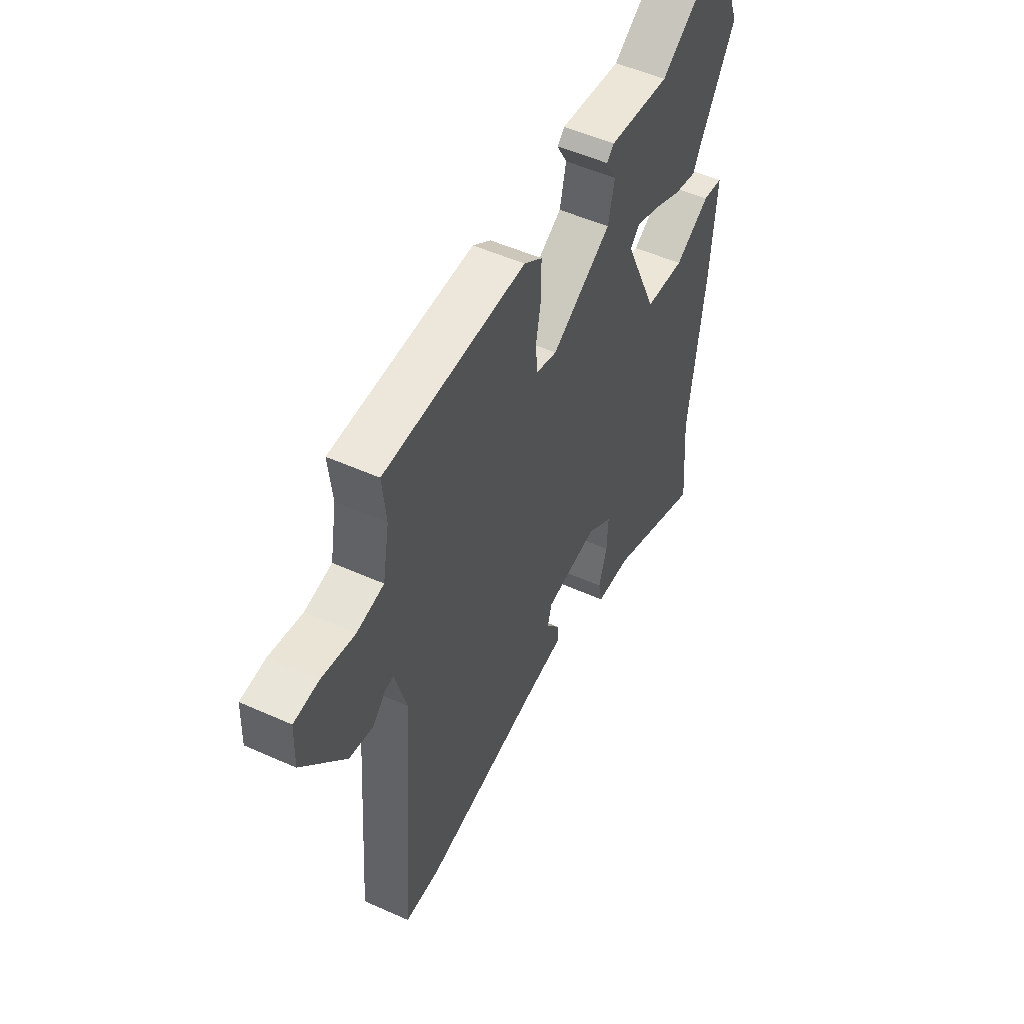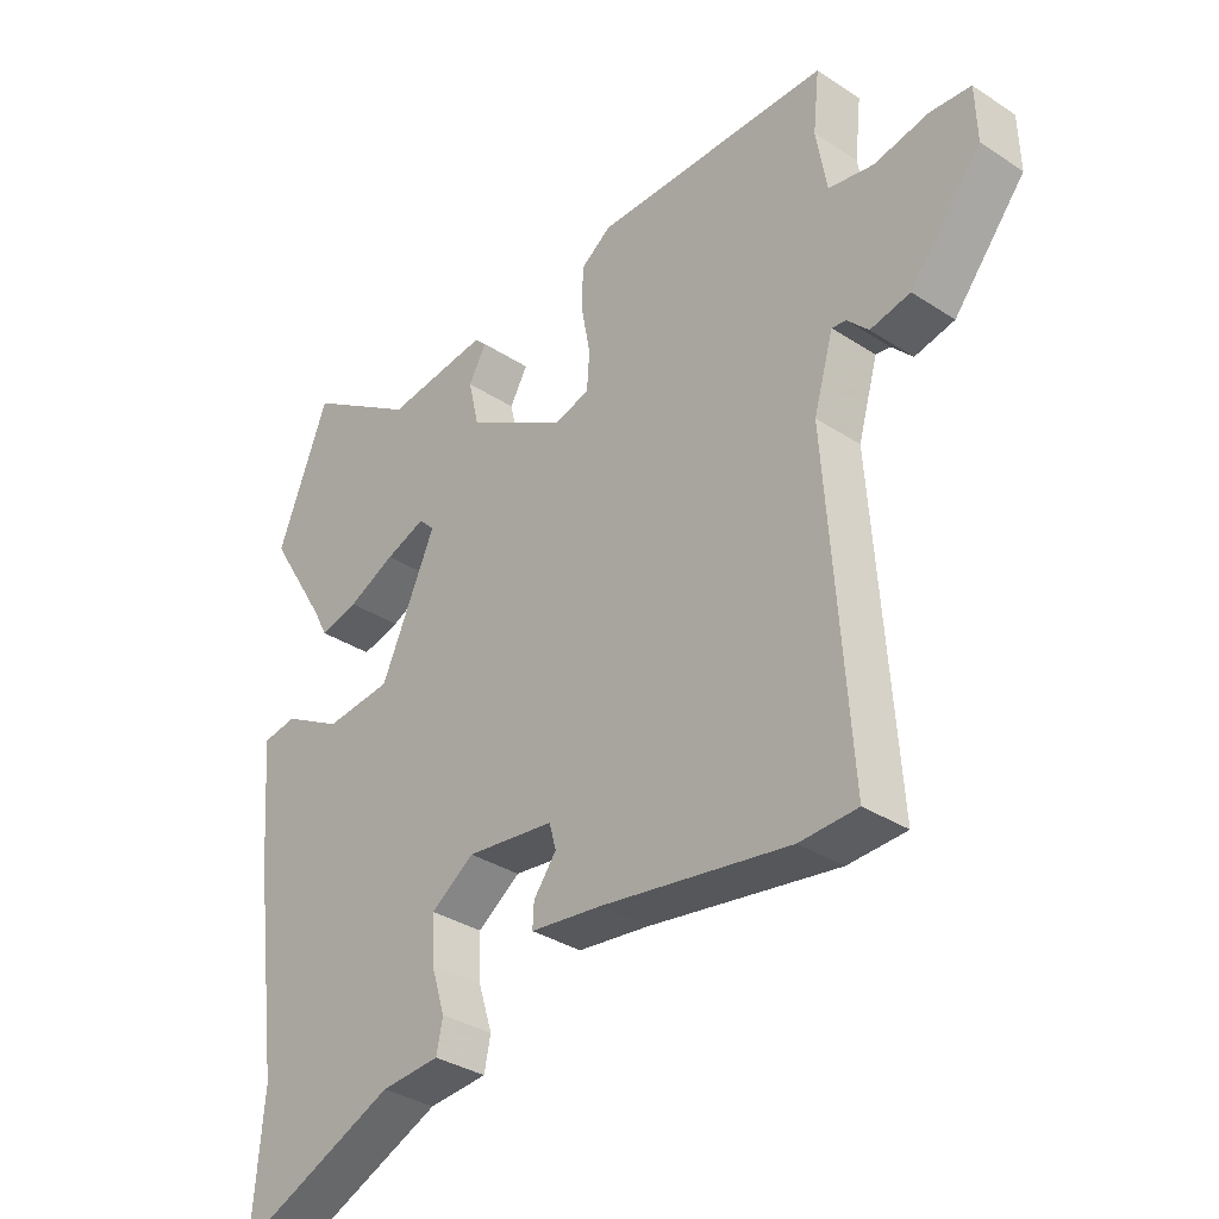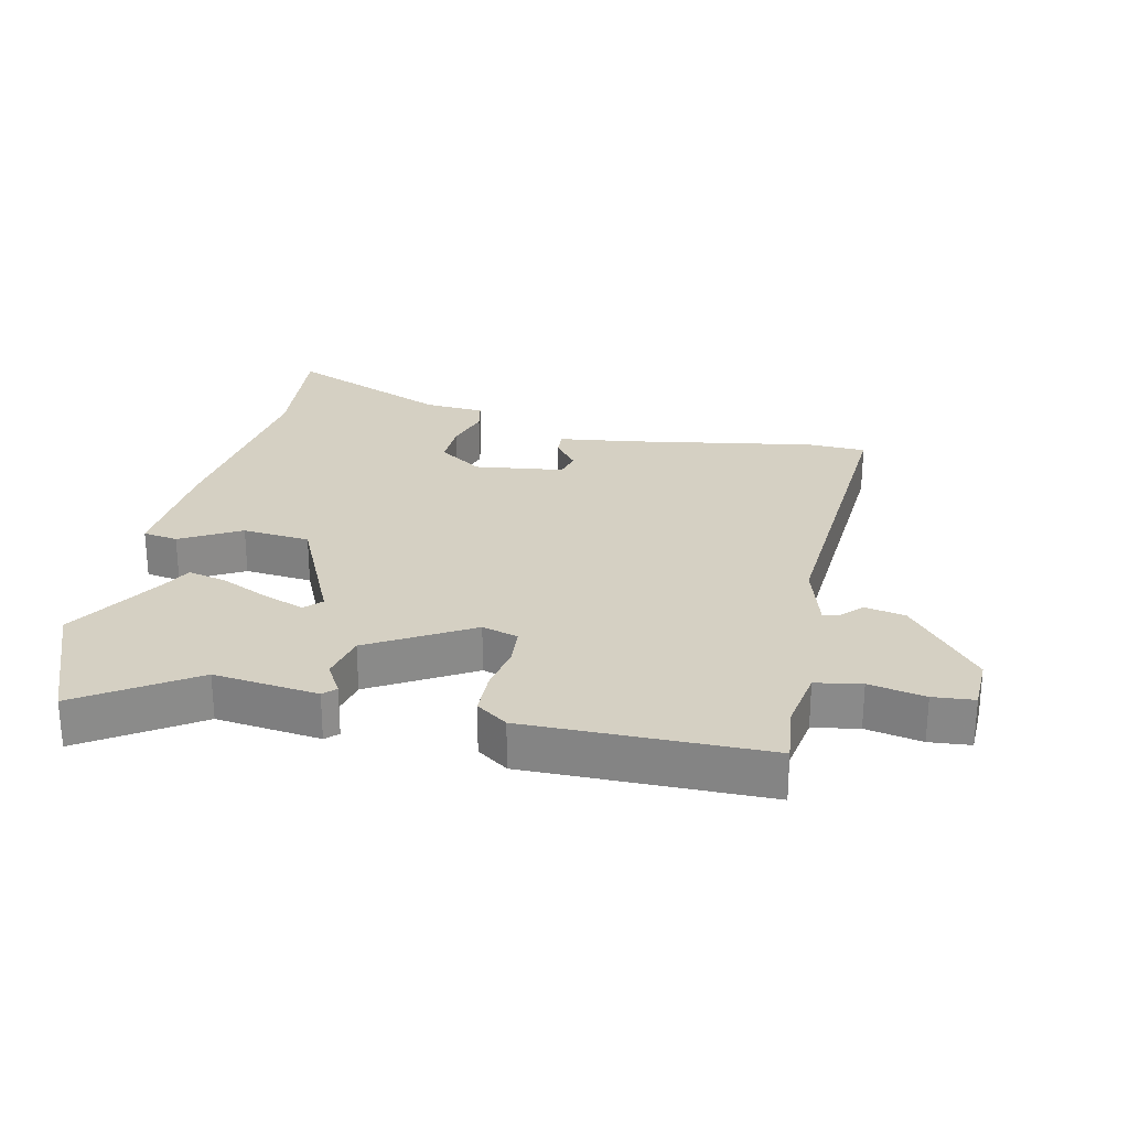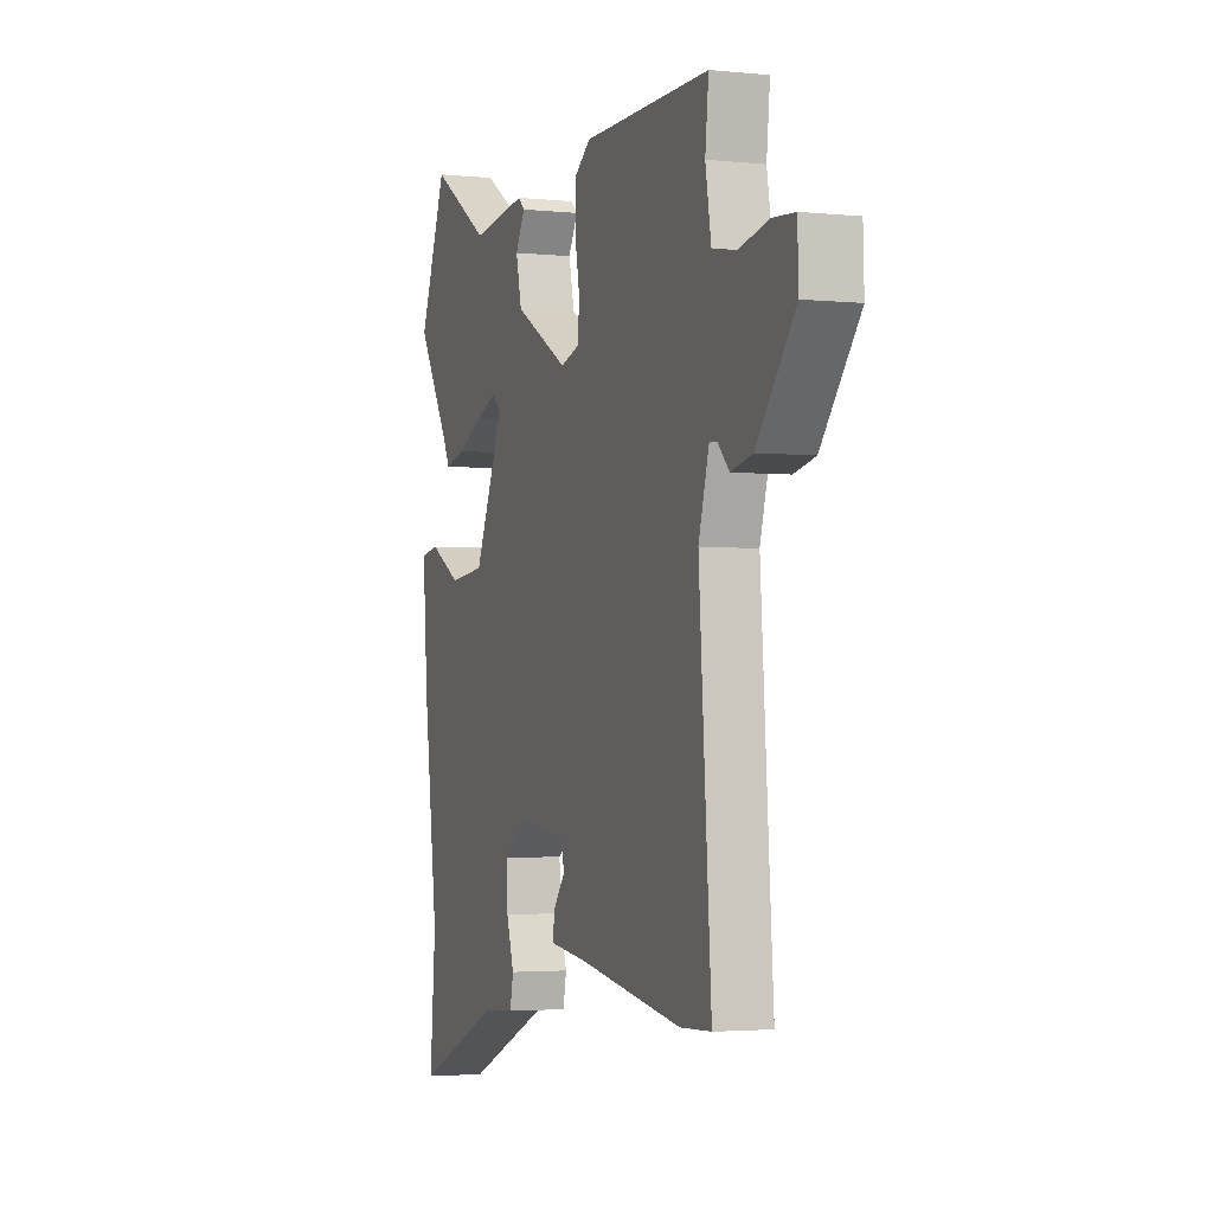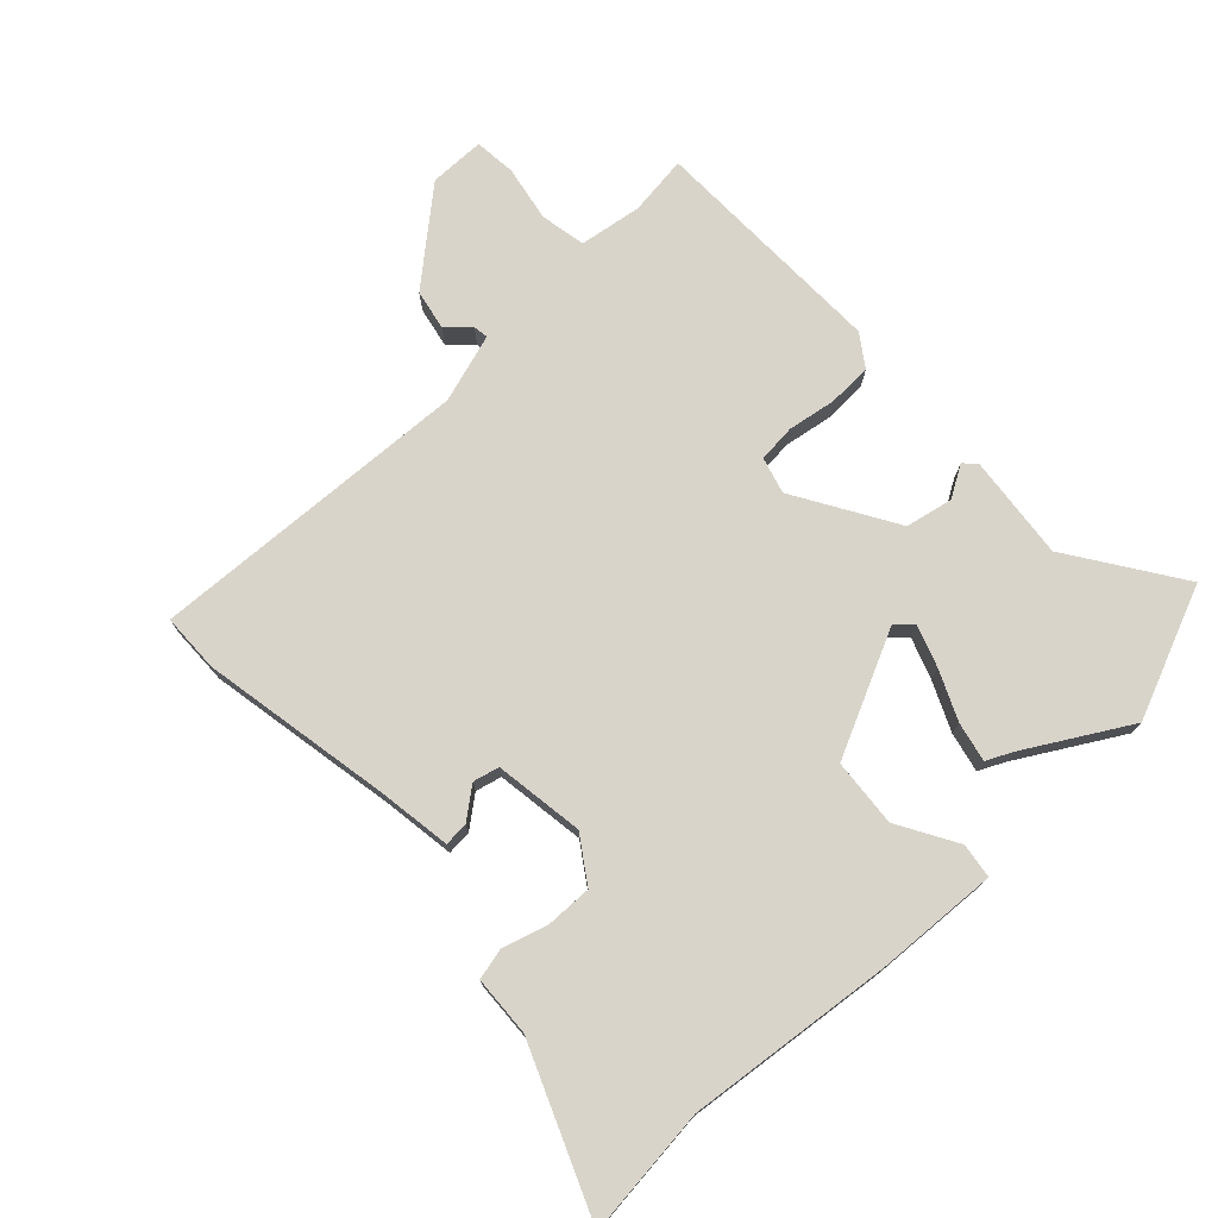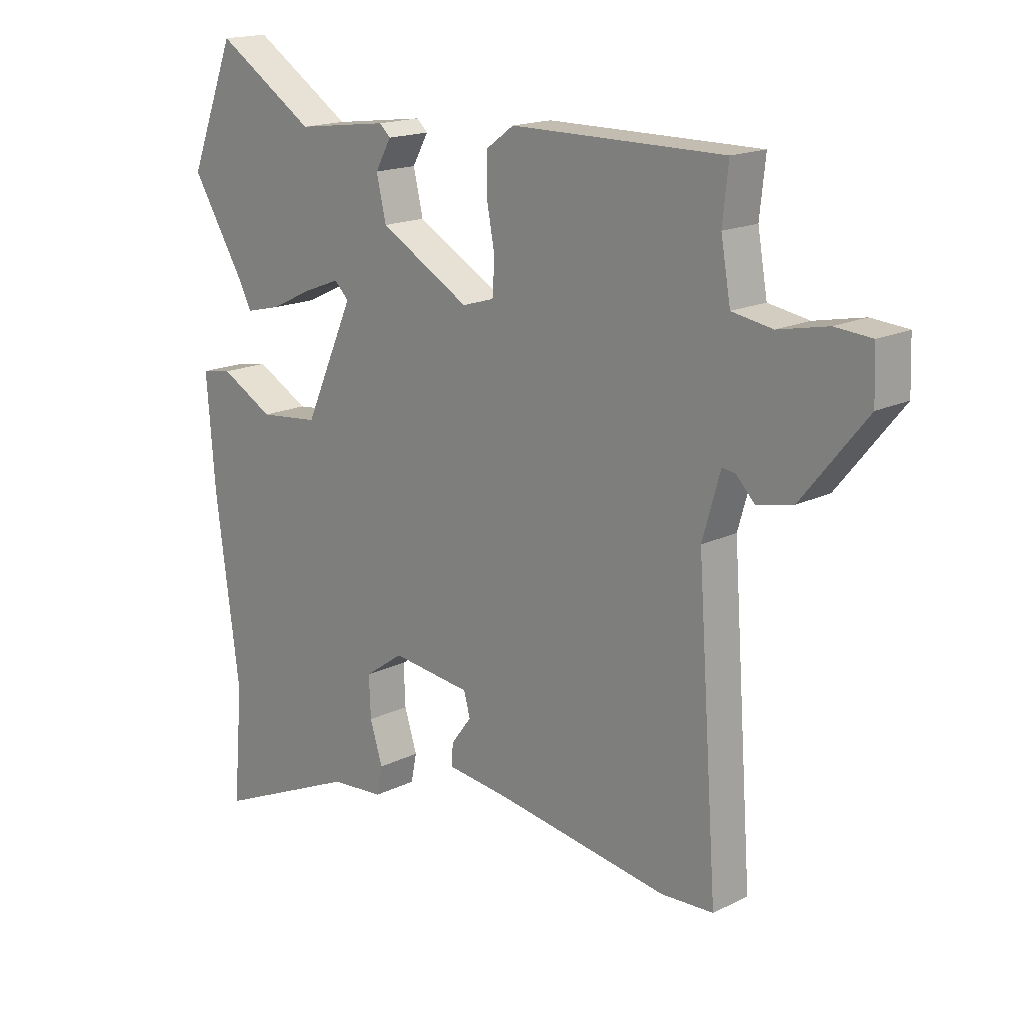
<metadata>
{"format":"obj","ext":"obj","renderer":"f3d","projection":"perspective","resolution":1024,"background":"white","views":[{"elev":51.6,"azim":116.0,"up":"+Z"},{"elev":-33.8,"azim":48.4,"up":"+Z"},{"elev":26.2,"azim":11.9,"up":"+Y"},{"elev":-2.6,"azim":70.0,"up":"+Z"},{"elev":74.8,"azim":-134.5,"up":"+Y"},{"elev":16.9,"azim":45.4,"up":"+Z"}]}
</metadata>
<code>
v -0.513 0.07 -0.655
v -0.496 0.07 -0.455
v -0.538 0.07 -0.137
v -0.553 0.07 0.054
v -0.499 0.07 0.063
v -0.406 0.07 0.012
v -0.301 0.07 0.023
v -0.214 0.07 0.217
v -0.239 0.07 0.242
v -0.302 0.07 0.218
v -0.377 0.07 0.182
v -0.438 0.07 0.167
v -0.459 0.07 0.208
v -0.554 0.07 0.363
v -0.473 0.07 0.569
v -0.299 0.07 0.457
v -0.137 0.07 0.478
v -0.118 0.07 0.46
v -0.146 0.07 0.41
v -0.129 0.07 0.337
v 0.029 0.07 0.247
v 0.085 0.07 0.264
v 0.089 0.07 0.323
v 0.075 0.07 0.398
v 0.076 0.07 0.466
v 0.124 0.07 0.501
v 0.496 0.07 0.502
v 0.486 0.07 0.409
v 0.503 0.07 0.312
v 0.574 0.07 0.3
v 0.661 0.07 0.318
v 0.725 0.07 0.313
v 0.728 0.07 0.227
v 0.615 0.07 0.088
v 0.552 0.07 0.074
v 0.519 0.07 0.108
v 0.496 0.07 0.111
v 0.465 0.07 0.003
v 0.501 0.07 -0.5
v 0.41 0.07 -0.504
v 0.111 0.07 -0.456
v -0.002 0.07 -0.442
v 0 0.07 -0.404
v 0.036 0.07 -0.356
v 0.025 0.07 -0.316
v -0.114 0.07 -0.299
v -0.182 0.07 -0.347
v -0.179 0.07 -0.418
v -0.157 0.07 -0.488
v -0.167 0.07 -0.537
v -0.26 0.07 -0.544
v -0.513 0 -0.655
v -0.496 0 -0.455
v -0.538 0 -0.137
v -0.553 0 0.054
v -0.499 0 0.063
v -0.406 0 0.012
v -0.301 0 0.023
v -0.214 0 0.217
v -0.239 0 0.242
v -0.302 0 0.218
v -0.377 0 0.182
v -0.438 0 0.167
v -0.459 0 0.208
v -0.554 0 0.363
v -0.473 0 0.569
v -0.299 0 0.457
v -0.137 0 0.478
v -0.118 0 0.46
v -0.146 0 0.41
v -0.129 0 0.337
v 0.029 0 0.247
v 0.085 0 0.264
v 0.089 0 0.323
v 0.075 0 0.398
v 0.076 0 0.466
v 0.124 0 0.501
v 0.496 0 0.502
v 0.486 0 0.409
v 0.503 0 0.312
v 0.574 0 0.3
v 0.661 0 0.318
v 0.725 0 0.313
v 0.728 0 0.227
v 0.615 0 0.088
v 0.552 0 0.074
v 0.519 0 0.108
v 0.496 0 0.111
v 0.465 0 0.003
v 0.501 0 -0.5
v 0.41 0 -0.504
v 0.111 0 -0.456
v -0.002 0 -0.442
v 0 0 -0.404
v 0.036 0 -0.356
v 0.025 0 -0.316
v -0.114 0 -0.299
v -0.182 0 -0.347
v -0.179 0 -0.418
v -0.157 0 -0.488
v -0.167 0 -0.537
v -0.26 0 -0.544
f 48 49 50 51
f 47 48 51 1
f 41 42 43 44
f 41 44 45
f 38 39 40 41
f 37 38 41 45
f 33 34 35 36
f 33 36 37
f 30 31 32 33
f 29 30 33 37
f 28 29 37 45
f 23 24 25 26
f 22 23 26 27
f 16 17 18 19
f 16 19 20
f 13 14 15 16
f 13 16 20
f 10 11 12 13
f 9 10 13 20
f 8 9 20 21
f 3 4 5 6
f 2 3 6 7
f 47 1 2 7
f 46 47 7 8
f 45 46 8 21
f 22 27 28 45
f 21 22 45
f 102 101 100 99
f 52 102 99 98
f 95 94 93 92
f 96 95 92
f 92 91 90 89
f 96 92 89 88
f 87 86 85 84
f 88 87 84
f 84 83 82 81
f 88 84 81 80
f 96 88 80 79
f 77 76 75 74
f 78 77 74 73
f 70 69 68 67
f 71 70 67
f 67 66 65 64
f 71 67 64
f 64 63 62 61
f 71 64 61 60
f 72 71 60 59
f 57 56 55 54
f 58 57 54 53
f 58 53 52 98
f 59 58 98 97
f 72 59 97 96
f 96 79 78 73
f 96 73 72
f 1 52 53 2
f 2 53 54 3
f 3 54 55 4
f 4 55 56 5
f 5 56 57 6
f 6 57 58 7
f 7 58 59 8
f 8 59 60 9
f 9 60 61 10
f 10 61 62 11
f 11 62 63 12
f 12 63 64 13
f 13 64 65 14
f 14 65 66 15
f 15 66 67 16
f 16 67 68 17
f 17 68 69 18
f 18 69 70 19
f 19 70 71 20
f 20 71 72 21
f 21 72 73 22
f 22 73 74 23
f 23 74 75 24
f 24 75 76 25
f 25 76 77 26
f 26 77 78 27
f 27 78 79 28
f 28 79 80 29
f 29 80 81 30
f 30 81 82 31
f 31 82 83 32
f 32 83 84 33
f 33 84 85 34
f 34 85 86 35
f 35 86 87 36
f 36 87 88 37
f 37 88 89 38
f 38 89 90 39
f 39 90 91 40
f 40 91 92 41
f 41 92 93 42
f 42 93 94 43
f 43 94 95 44
f 44 95 96 45
f 45 96 97 46
f 46 97 98 47
f 47 98 99 48
f 48 99 100 49
f 49 100 101 50
f 50 101 102 51
f 51 102 52 1

</code>
